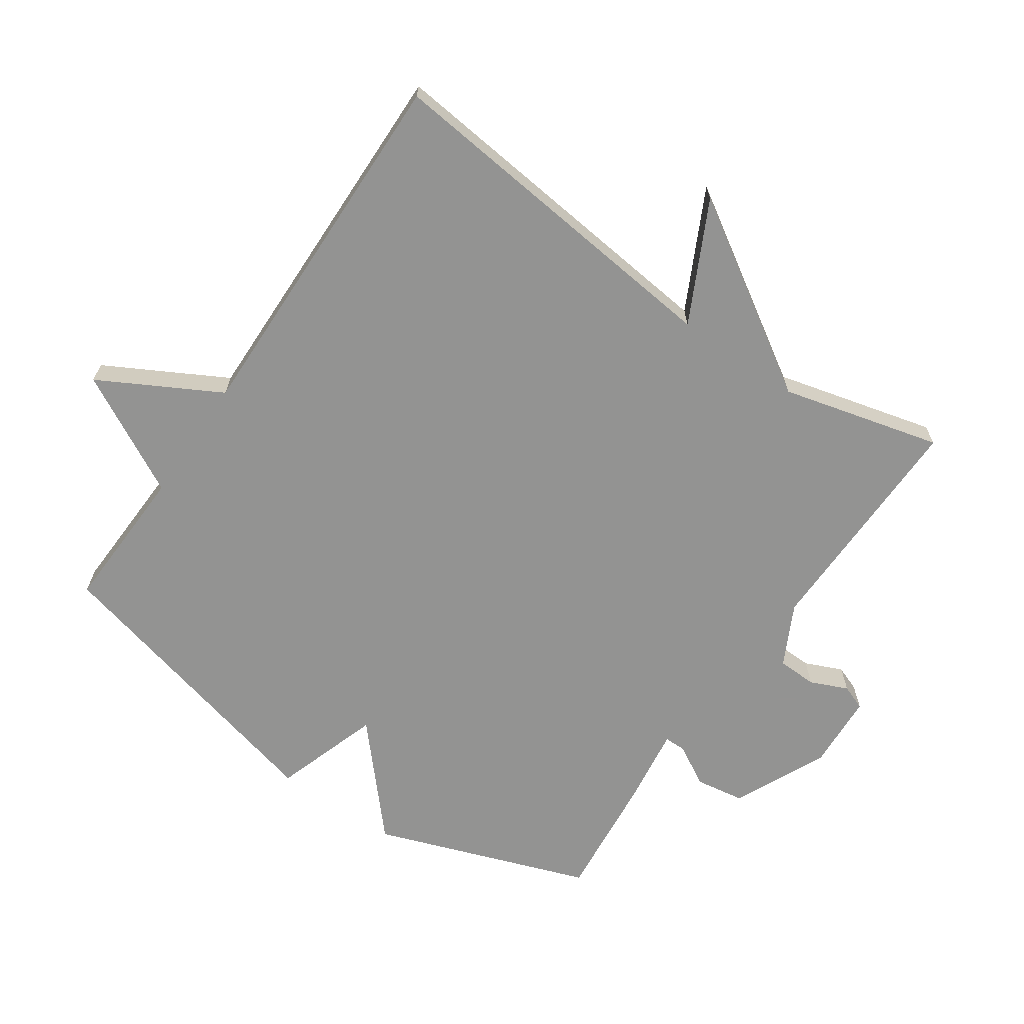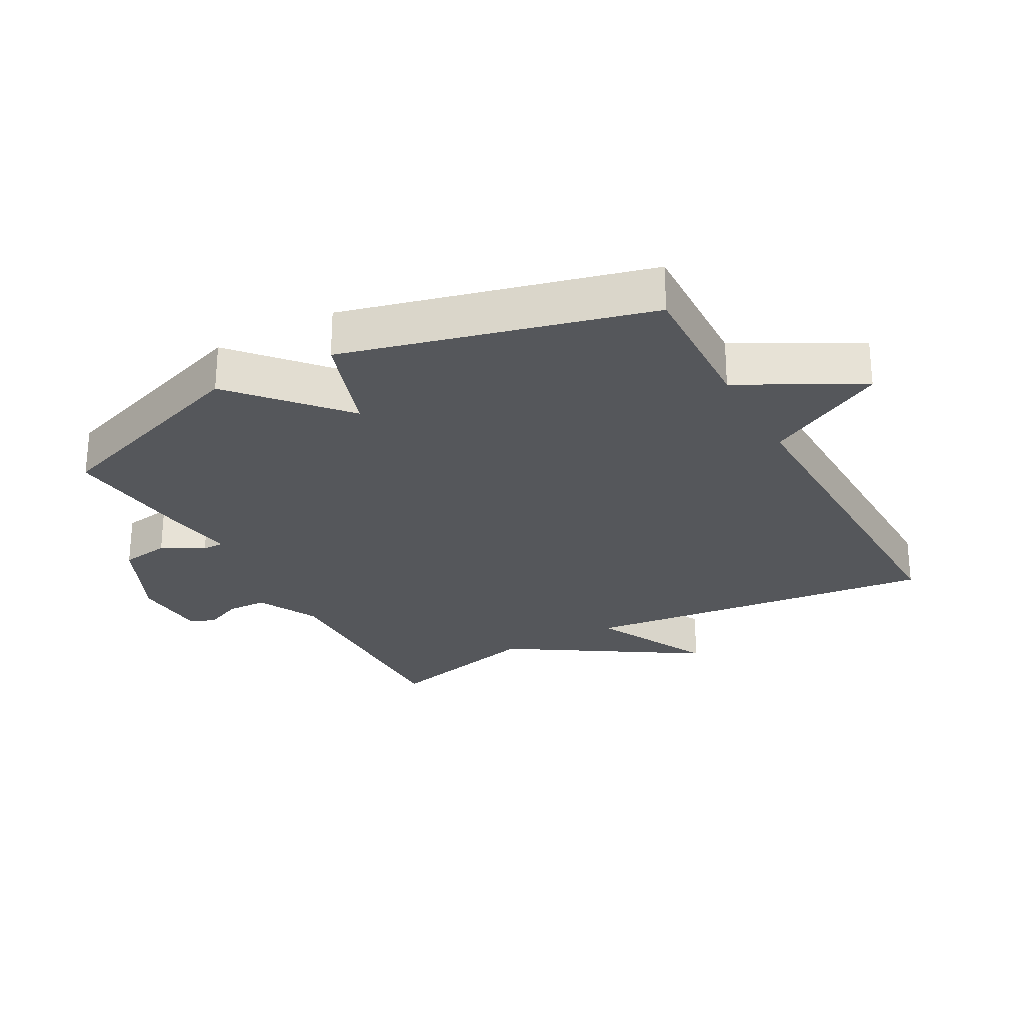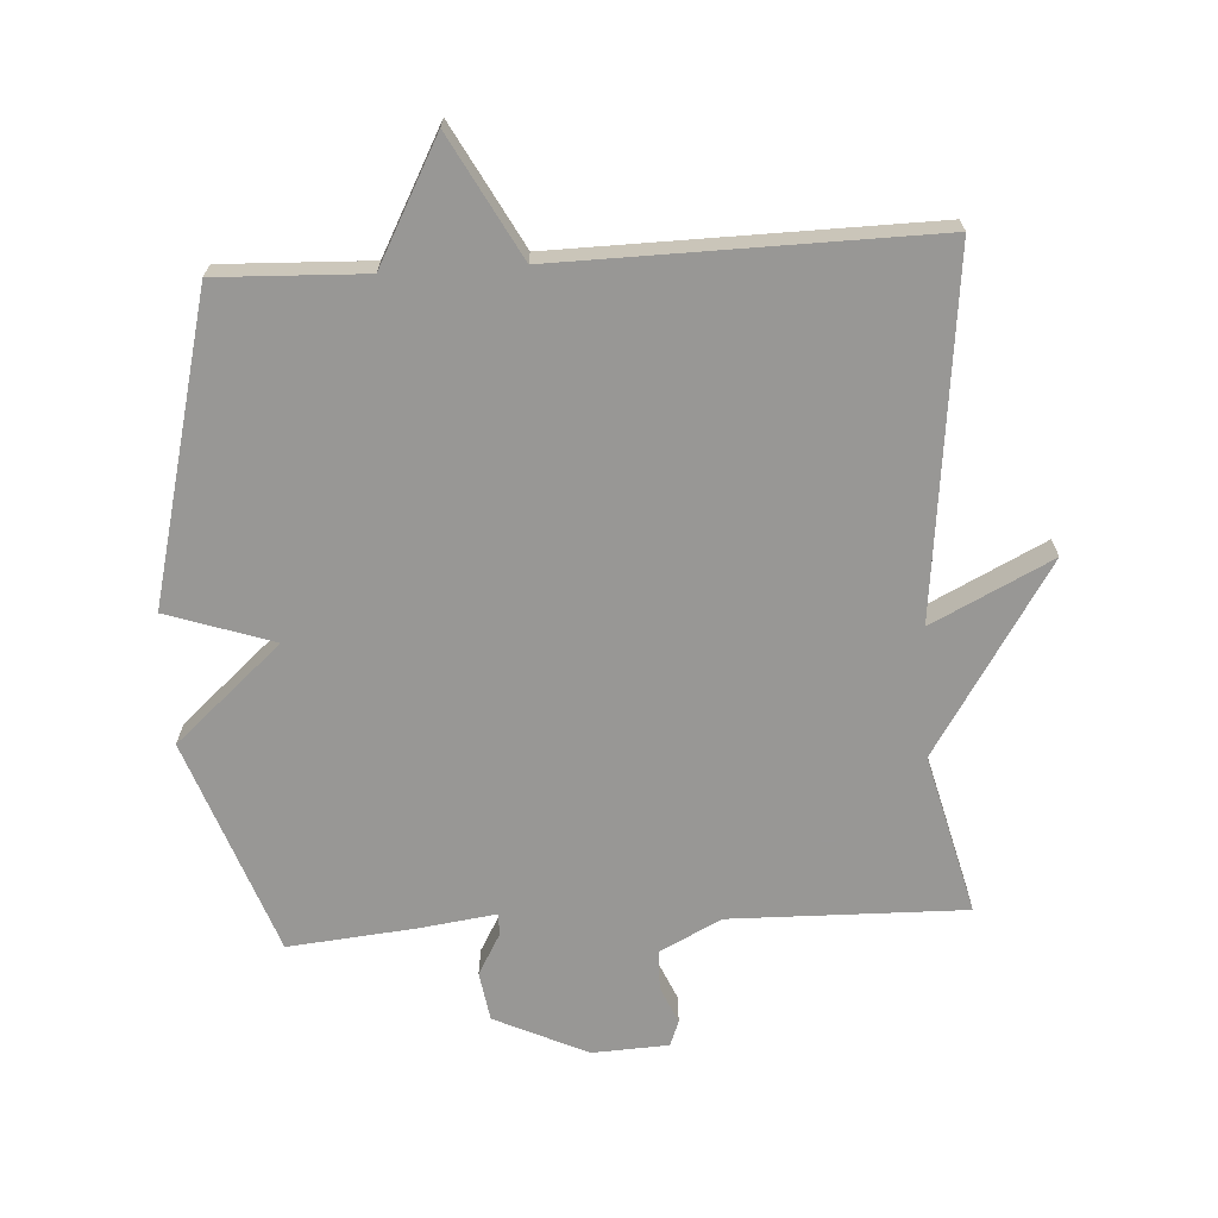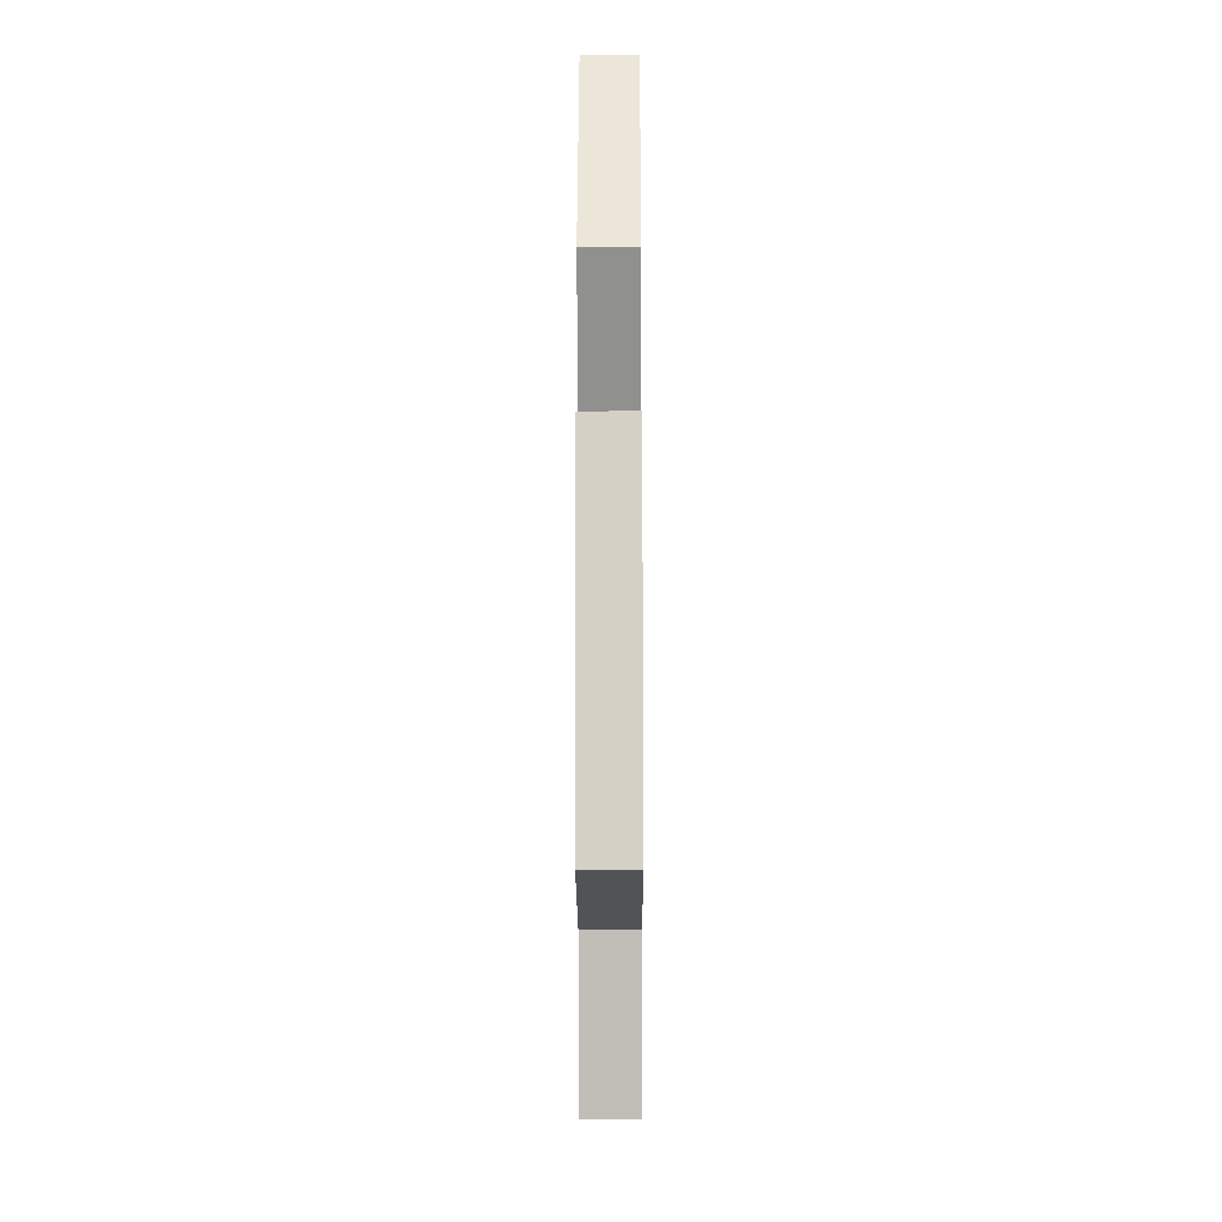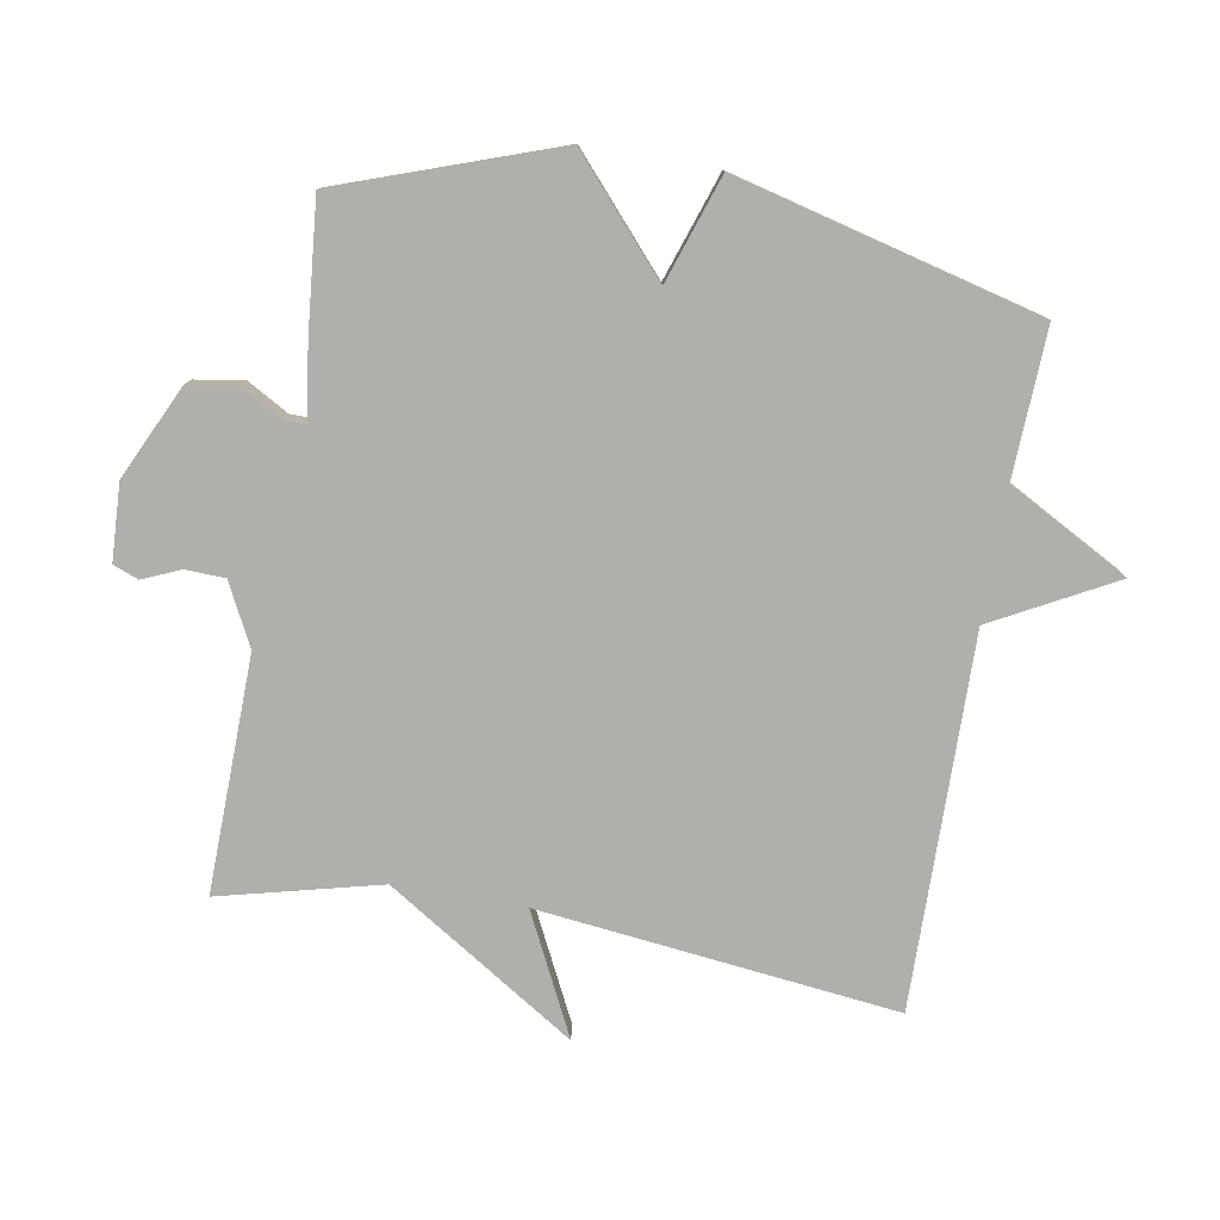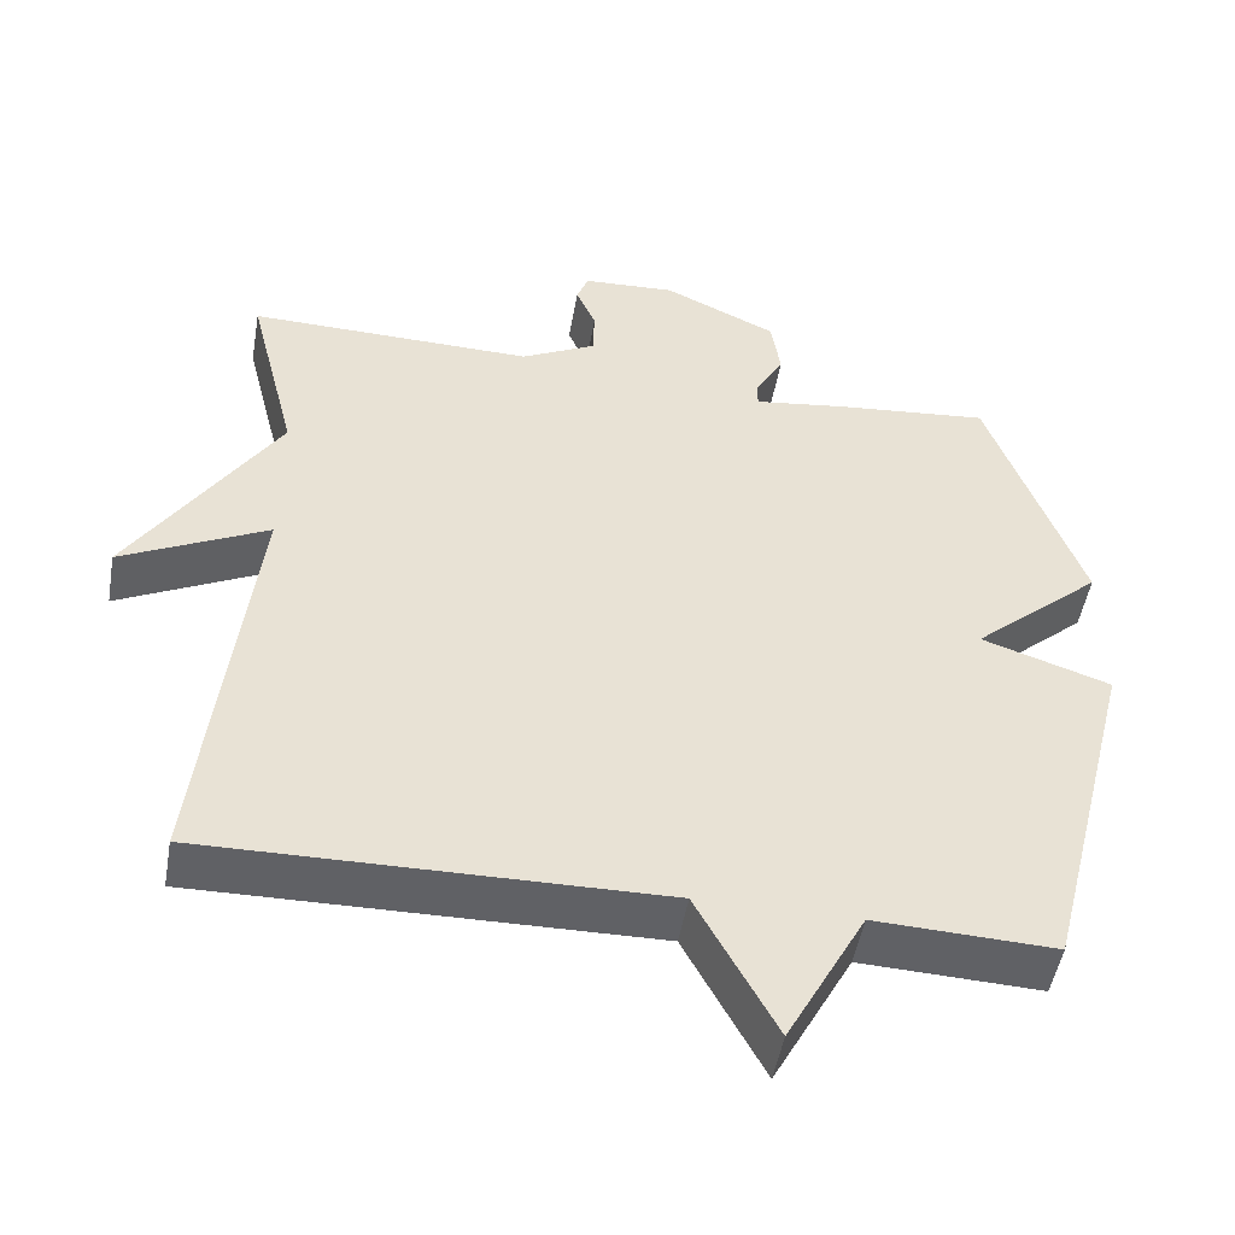
<metadata>
{"format":"obj","ext":"obj","renderer":"f3d","projection":"perspective","resolution":1024,"background":"white","views":[{"elev":-66.7,"azim":-124.3,"up":"+Y"},{"elev":-26.6,"azim":118.6,"up":"+Y"},{"elev":-68.2,"azim":-176.5,"up":"+Y"},{"elev":-24.0,"azim":90.2,"up":"+Z"},{"elev":-78.3,"azim":80.0,"up":"+Y"},{"elev":-49.6,"azim":-9.8,"up":"+Z"}]}
</metadata>
<code>
v -0.5 0.07 -0.5
v -0.438 0.07 0.053
v -0.623 0.07 -0.039
v -0.438 0.07 0.253
v -0.5 0.07 0.5
v -0.138 0.07 0.493
v -0.043 0.07 0.541
v -0.041 0.07 0.602
v -0.066 0.07 0.66
v -0.051 0.07 0.699
v 0.067 0.07 0.705
v 0.21 0.07 0.638
v 0.222 0.07 0.562
v 0.186 0.07 0.498
v 0.186 0.07 0.465
v 0.303 0.07 0.481
v 0.5 0.07 0.5
v 0.618 0.07 0.168
v 0.454 0.07 0.023
v 0.618 0.07 -0.032
v 0.5 0.07 -0.5
v 0.272 0.07 -0.491
v 0.172 0.07 -0.677
v 0.072 0.07 -0.491
v -0.5 0 -0.5
v -0.438 0 0.053
v -0.623 0 -0.039
v -0.438 0 0.253
v -0.5 0 0.5
v -0.138 0 0.493
v -0.043 0 0.541
v -0.041 0 0.602
v -0.066 0 0.66
v -0.051 0 0.699
v 0.067 0 0.705
v 0.21 0 0.638
v 0.222 0 0.562
v 0.186 0 0.498
v 0.186 0 0.465
v 0.303 0 0.481
v 0.5 0 0.5
v 0.618 0 0.168
v 0.454 0 0.023
v 0.618 0 -0.032
v 0.5 0 -0.5
v 0.272 0 -0.491
v 0.172 0 -0.677
v 0.072 0 -0.491
f 22 23 24
f 19 20 21 22
f 19 22 24
f 17 18 19
f 16 17 19
f 15 16 19
f 24 1 2
f 19 24 2
f 15 19 2
f 12 13 14
f 11 12 14
f 10 11 14
f 9 10 14
f 8 9 14
f 7 8 14 15
f 2 3 4
f 15 2 4
f 7 15 4
f 6 7 4
f 4 5 6
f 48 47 46
f 46 45 44 43
f 48 46 43
f 43 42 41
f 43 41 40
f 43 40 39
f 26 25 48
f 26 48 43
f 26 43 39
f 38 37 36
f 38 36 35
f 38 35 34
f 38 34 33
f 38 33 32
f 39 38 32 31
f 28 27 26
f 28 26 39
f 28 39 31
f 28 31 30
f 30 29 28
f 1 25 26 2
f 2 26 27 3
f 3 27 28 4
f 4 28 29 5
f 5 29 30 6
f 6 30 31 7
f 7 31 32 8
f 8 32 33 9
f 9 33 34 10
f 10 34 35 11
f 11 35 36 12
f 12 36 37 13
f 13 37 38 14
f 14 38 39 15
f 15 39 40 16
f 16 40 41 17
f 17 41 42 18
f 18 42 43 19
f 19 43 44 20
f 20 44 45 21
f 21 45 46 22
f 22 46 47 23
f 23 47 48 24
f 24 48 25 1

</code>
